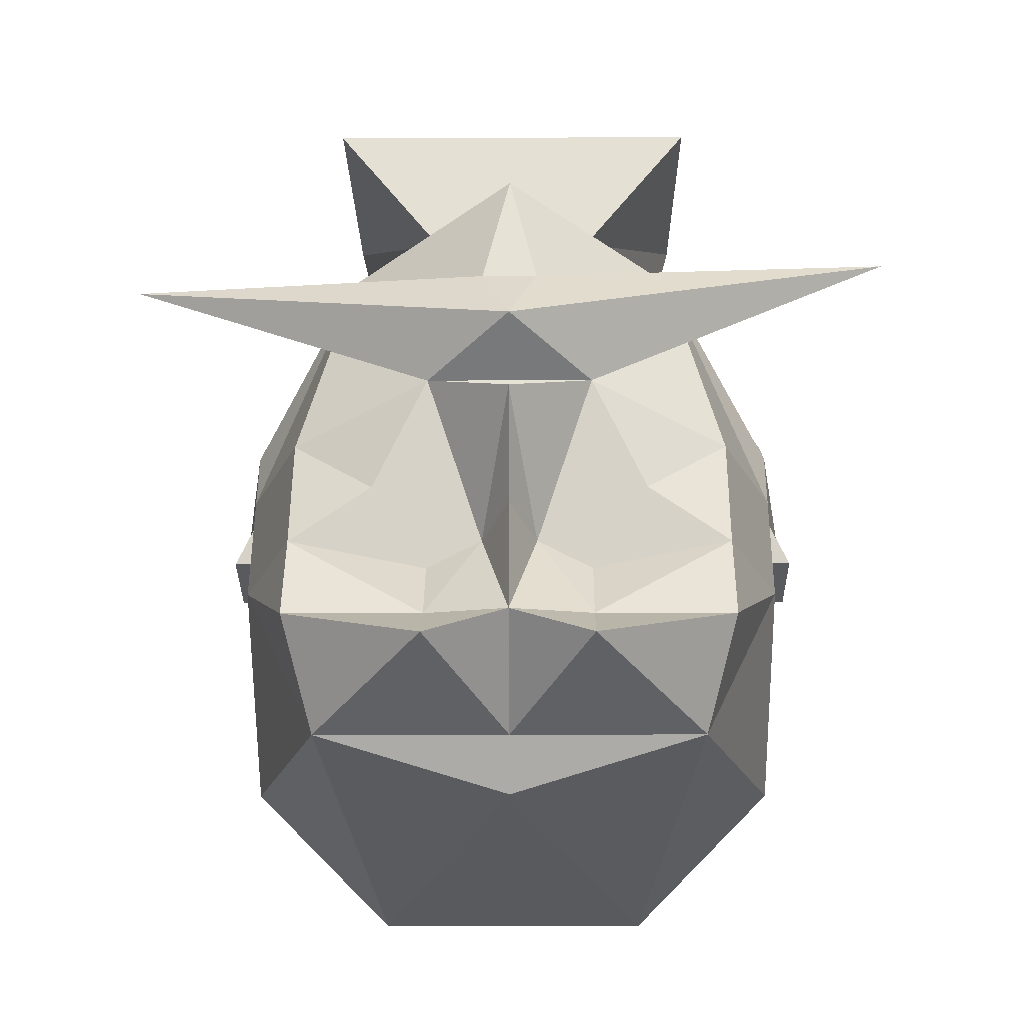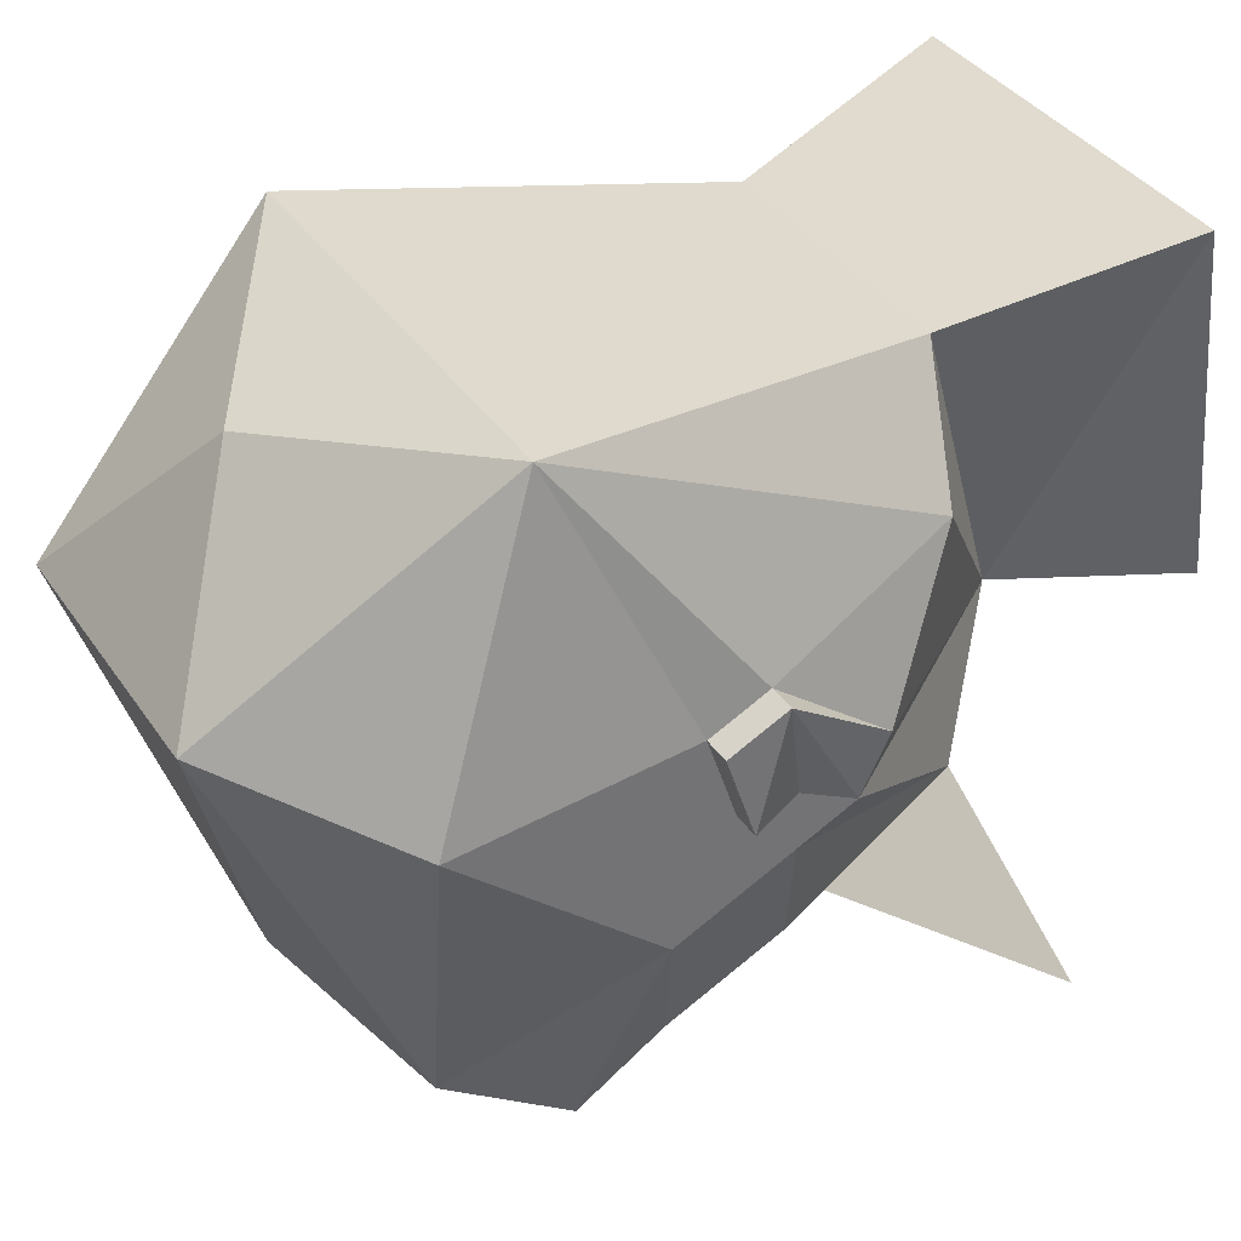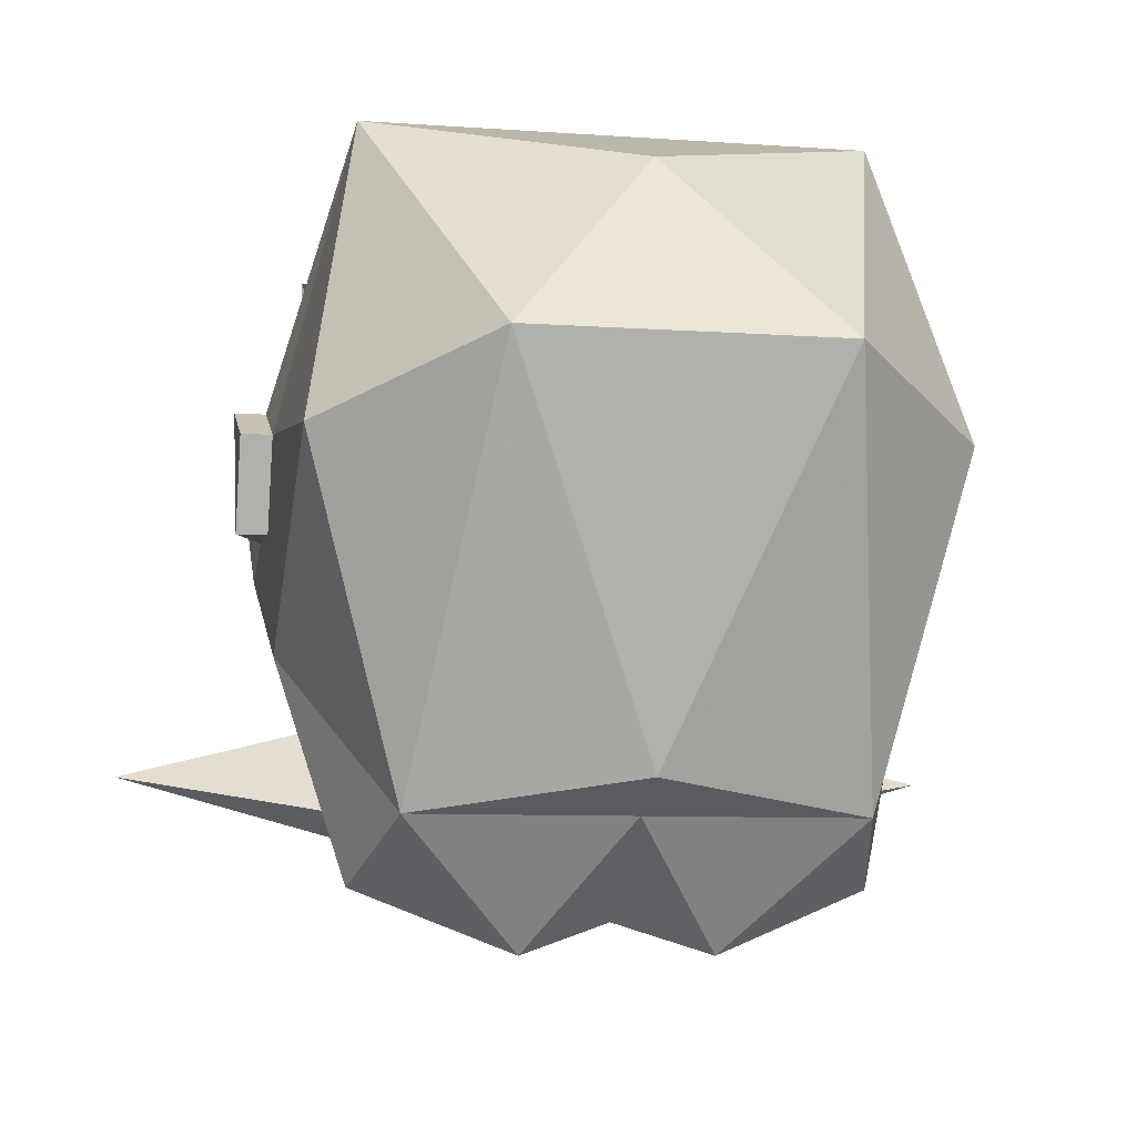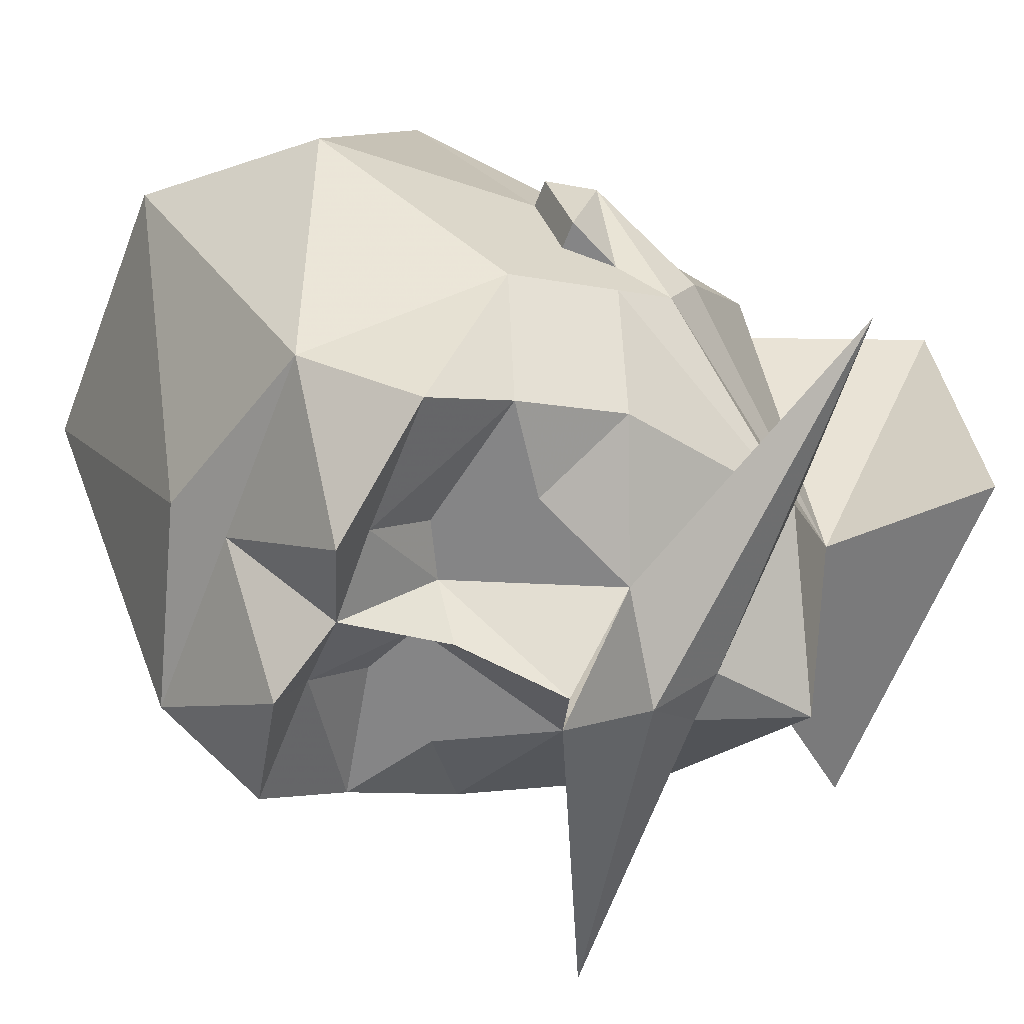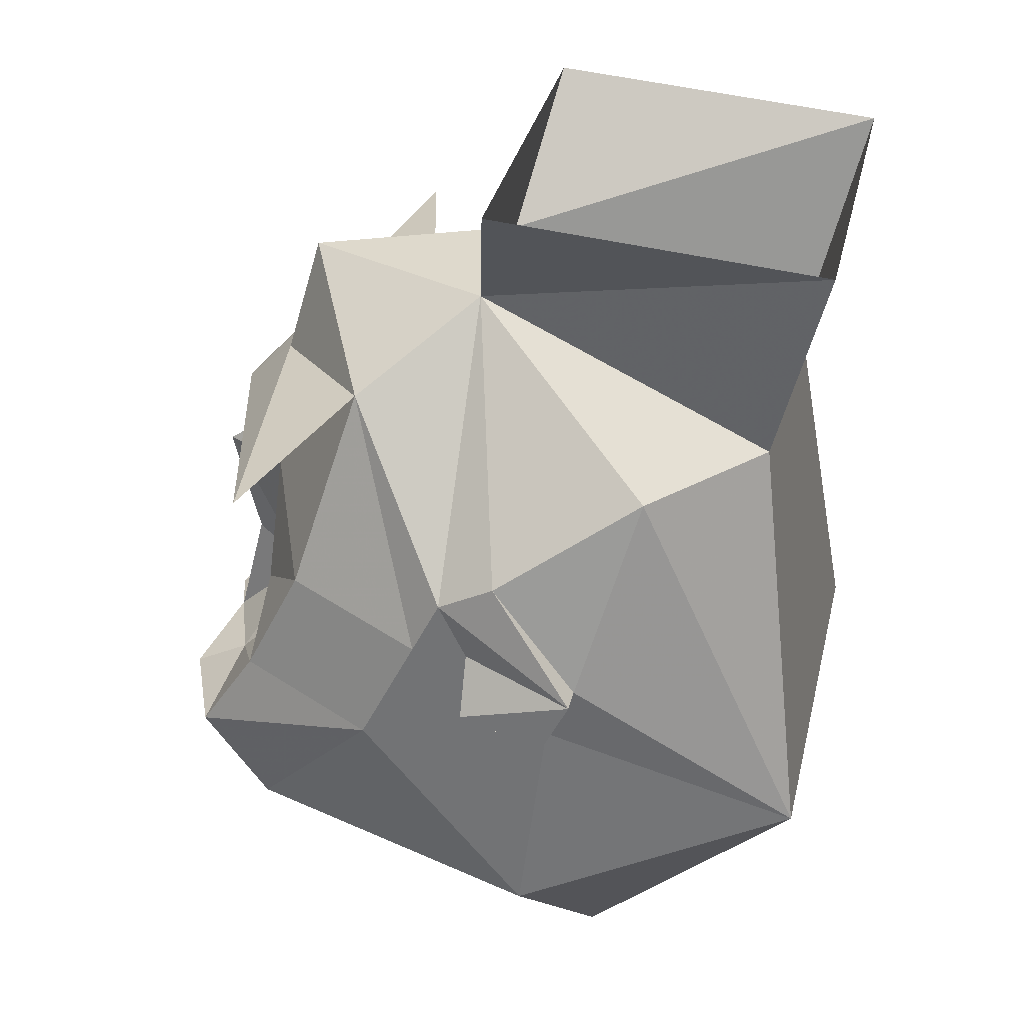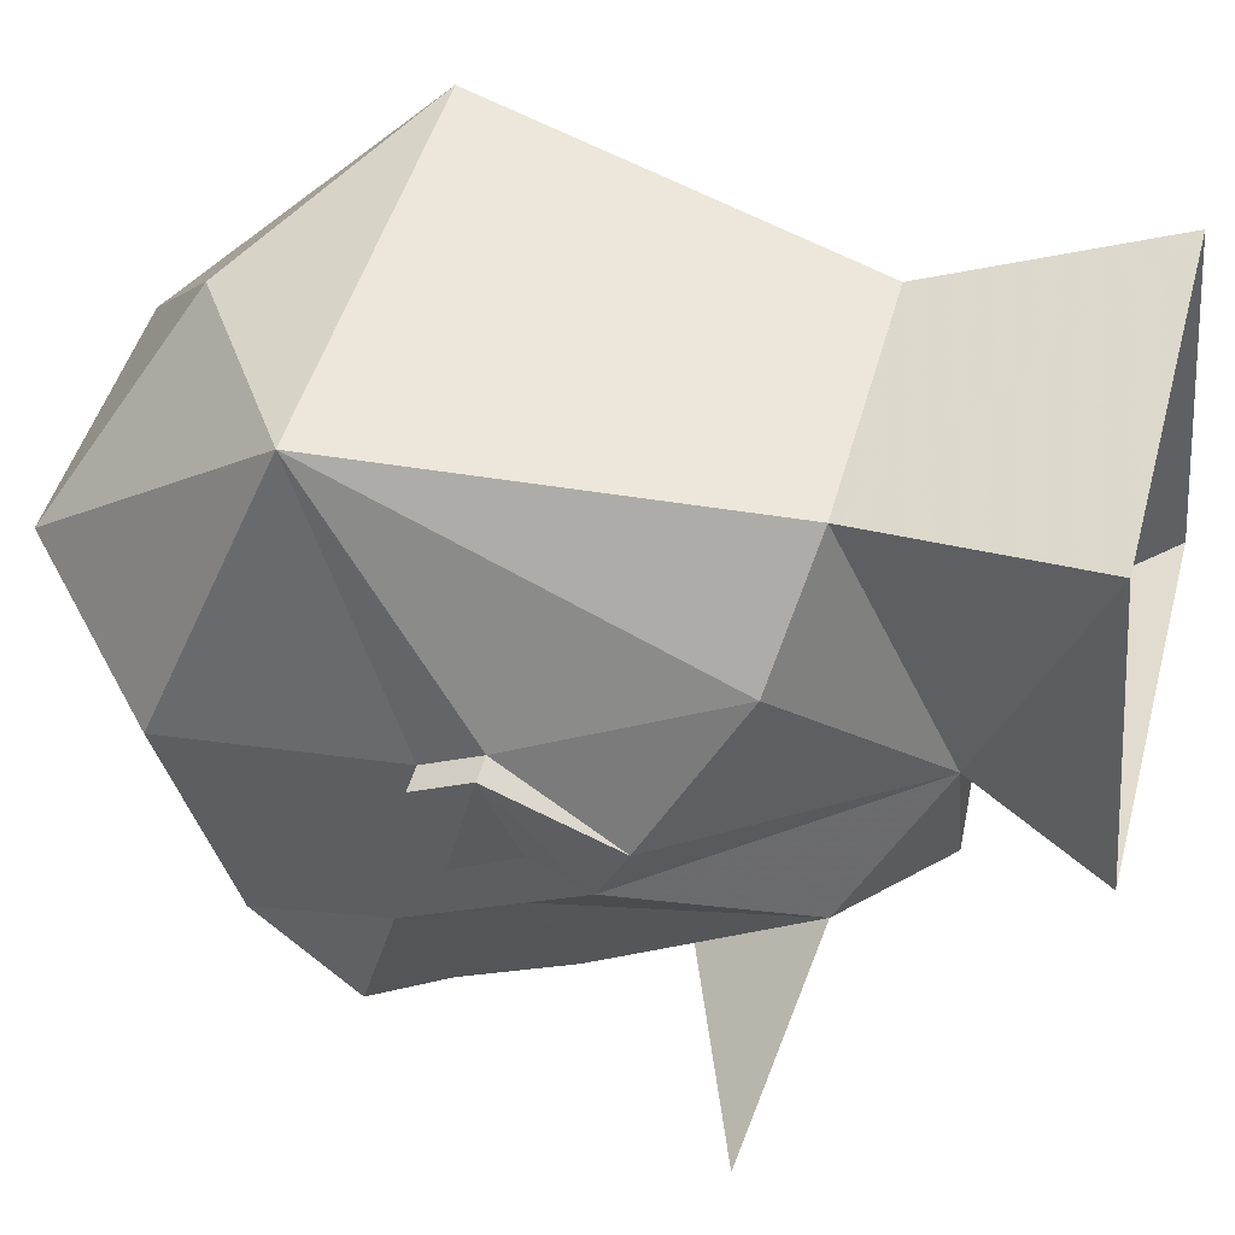
<metadata>
{"format":"obj","ext":"obj","renderer":"f3d","projection":"perspective","resolution":1024,"background":"white","views":[{"elev":-12.8,"azim":-179.4,"up":"+Y"},{"elev":36.2,"azim":60.6,"up":"+Z"},{"elev":-7.5,"azim":-12.1,"up":"+Z"},{"elev":-61.9,"azim":68.9,"up":"+Z"},{"elev":32.0,"azim":-77.5,"up":"+Y"},{"elev":46.3,"azim":104.8,"up":"+Z"}]}
</metadata>
<code>
v 0.1094 -1.023 -0.1172
v 0.04688 -1.016 -0.1016
v 0.02344 -1.055 -0.1328
v 0 -1.039 -0.1484
v 0.007812 -1.023 -0.1328
v 0 -0.9922 -0.125
v 0.02344 -0.9922 -0.07031
v 0.07812 -1.062 -0.07031
v 0.07812 -1.078 -0.07812
v 0.0625 -1.07 -0.1172
v 0.03906 -1.086 -0.1328
v 0.007812 -1.102 -0.1328
v 0 -1.062 -0.1562
v 0 -1.094 -0.1484
v -0.007812 -1.102 -0.1328
v -0.02344 -1.055 -0.1328
v -0.03906 -1.086 -0.1328
v -0.0625 -1.07 -0.1172
v -0.04688 -1.016 -0.1016
v -0.1094 -1.016 -0.1172
v -0.007812 -1.023 -0.1328
v 0.03906 -1.094 -0.1328
v 0.0625 -1.102 -0.1328
v 0.07812 -1.109 -0.09375
v 0.0625 -1.125 -0.1484
v 0.02344 -1.125 -0.1484
v 0.02344 -1.109 -0.1328
v 0 -1.125 -0.1562
v -0.02344 -1.125 -0.1484
v -0.02344 -1.109 -0.1328
v -0.0625 -1.102 -0.1328
v -0.03906 -1.094 -0.1328
v -0.07812 -1.109 -0.09375
v -0.07812 -1.078 -0.07812
v -0.07812 -1.062 -0.07031
v -0.02344 -0.9922 -0.07031
v -0.05469 -0.9531 -0.0625
v 0.05469 -0.9531 -0.0625
v 0.05469 -0.9609 0.03125
v 0.03906 -1.023 0.01562
v 0.0625 -1.031 -0.01562
v 0.07812 -1.055 -0.05469
v 0.08594 -1.086 -0.03125
v 0.07812 -1.078 -0.0625
v 0.07812 -1.094 -0.0625
v 0.05469 -1.156 -0.1328
v 0.02344 -1.133 -0.1641
v 0 -1.156 -0.1328
v -0.02344 -1.133 -0.1641
v -0.0625 -1.125 -0.1484
v -0.05469 -1.156 -0.1328
v 0 -1.172 -0.125
v -0.07812 -1.078 -0.0625
v -0.08594 -1.086 -0.03125
v -0.07812 -1.055 -0.05469
v -0.0625 -1.031 -0.01562
v -0.03906 -1.023 0.01562
v -0.05469 -0.9609 0.03125
v 0.07812 -1.086 -0.03125
v 0.08594 -1.102 -0.03906
v 0.08594 -1.094 -0.0625
v -0.07812 -1.086 -0.03125
v -0.08594 -1.102 -0.03906
v -0.07812 -1.102 -0.03906
v -0.0625 -1.133 0.03125
v 0.0625 -1.133 0.03125
v 0.07812 -1.102 -0.03906
v 0.07812 -1.164 -0.04688
v 0.03906 -1.203 -0.03125
v -0.03906 -1.203 -0.03125
v -0.07812 -1.164 -0.04688
v -0.07812 -1.094 -0.0625
v -0.08594 -1.094 -0.0625
v 0 -1.172 0.01562
f 1 2 3
f 1 3 4
f 1 4 5
f 1 5 2
f 16 19 20
f 16 20 4
f 16 4 3
f 21 5 4
f 21 4 20
f 21 20 19
f 2 5 6
f 2 6 7
f 2 7 8
f 2 8 9
f 2 9 10
f 2 10 3
f 3 10 11
f 3 11 12
f 3 12 13
f 13 12 14
f 13 14 15
f 13 15 16
f 16 15 17
f 16 17 18
f 16 18 19
f 21 19 6
f 21 6 5
f 22 12 11
f 22 11 23
f 23 11 10
f 23 10 24
f 23 24 25
f 23 25 26
f 23 26 27
f 12 27 26
f 12 26 28
f 12 28 14
f 14 28 15
f 15 28 29
f 15 29 30
f 15 32 17
f 17 32 31
f 17 31 18
f 18 31 33
f 18 33 34
f 18 34 19
f 19 34 35
f 19 35 36
f 19 36 6
f 6 36 7
f 7 36 37
f 7 37 38
f 7 38 39
f 7 39 40
f 7 40 41
f 7 41 42
f 7 42 8
f 8 42 43
f 8 43 44
f 8 44 9
f 9 44 45
f 9 45 24
f 9 24 10
f 24 46 25
f 25 46 47
f 25 47 26
f 26 47 28
f 28 47 48
f 28 48 49
f 28 49 29
f 29 49 50
f 29 50 31
f 29 31 30
f 50 51 33
f 50 33 31
f 47 46 48
f 48 46 52
f 48 52 51
f 48 51 49
f 49 51 50
f 34 53 35
f 35 53 54
f 35 54 55
f 35 55 36
f 36 55 56
f 36 56 57
f 36 57 58
f 36 58 37
f 42 41 59
f 42 59 43
f 43 59 60
f 43 60 61
f 43 61 44
f 44 61 45
f 44 45 44
f 44 44 8
f 62 56 55
f 62 55 54
f 62 54 63
f 62 63 64
f 62 64 65
f 62 65 56
f 56 65 57
f 57 65 66
f 57 66 40
f 57 40 58
f 58 40 39
f 67 45 61
f 67 61 60
f 67 60 59
f 67 59 66
f 67 66 68
f 67 68 45
f 45 68 24
f 24 68 46
f 46 68 69
f 46 69 52
f 52 69 70
f 52 70 51
f 51 70 71
f 51 71 33
f 33 71 72
f 33 72 34
f 34 72 53
f 53 72 53
f 53 53 35
f 63 54 73
f 63 73 64
f 64 73 72
f 64 72 71
f 64 71 65
f 65 71 70
f 65 70 74
f 65 74 66
f 66 74 69
f 66 69 68
f 53 73 54
f 73 53 72
f 70 69 74
f 41 40 66
f 41 66 59
f 22 23 12
f 23 27 12
f 15 30 31
f 15 31 32

</code>
